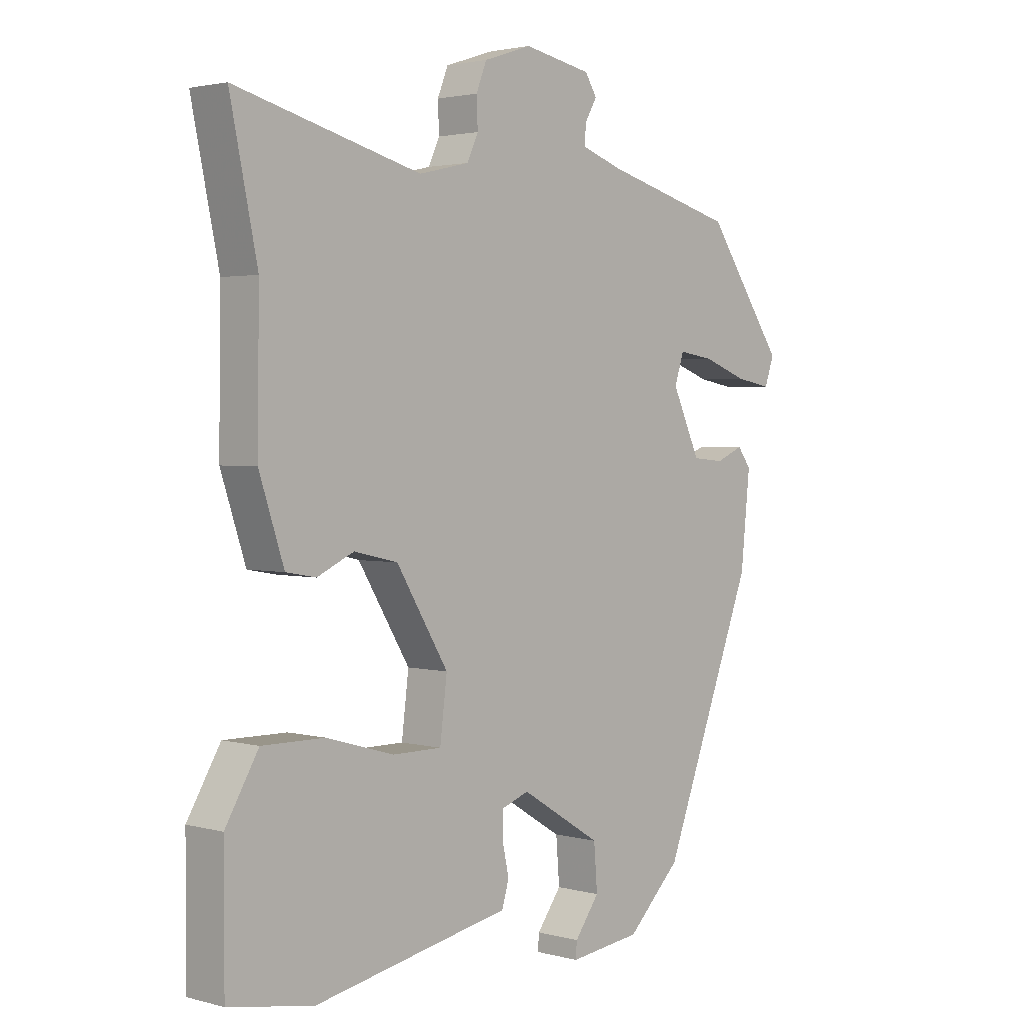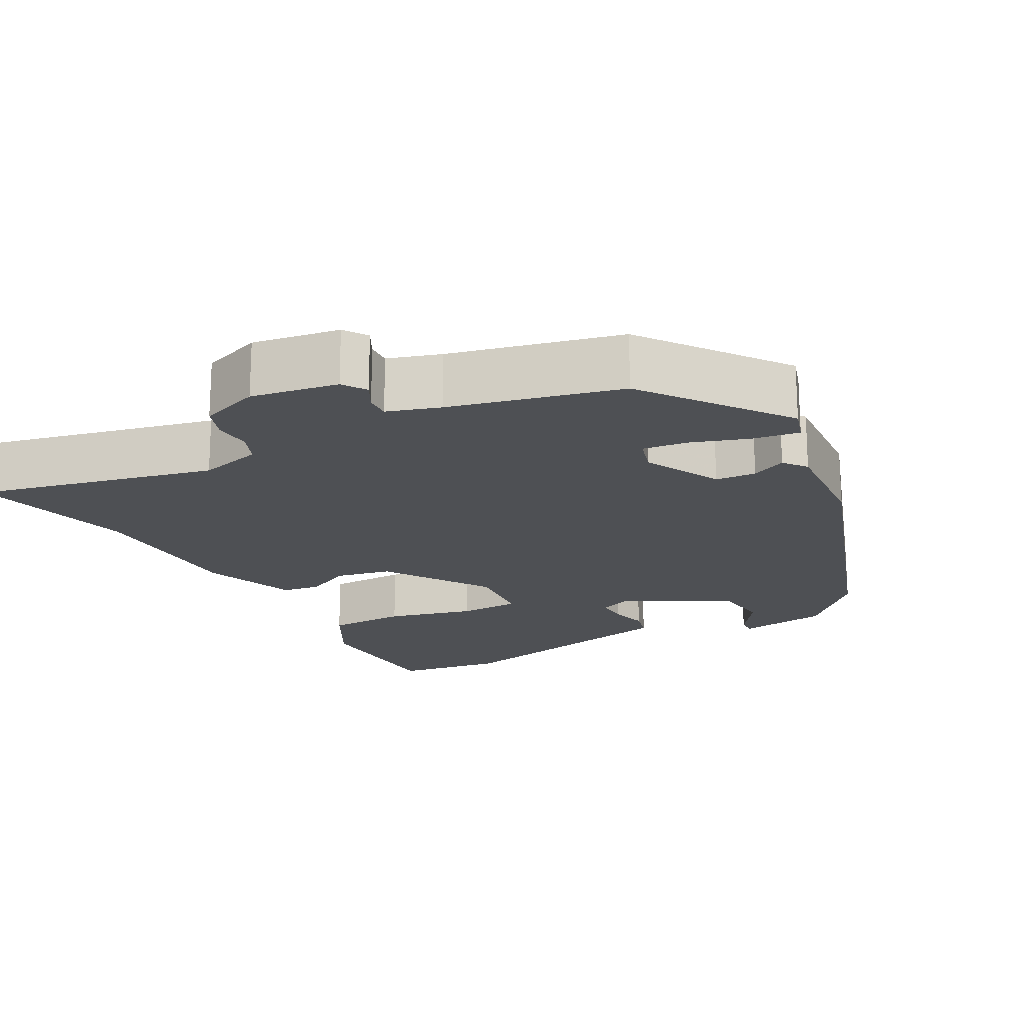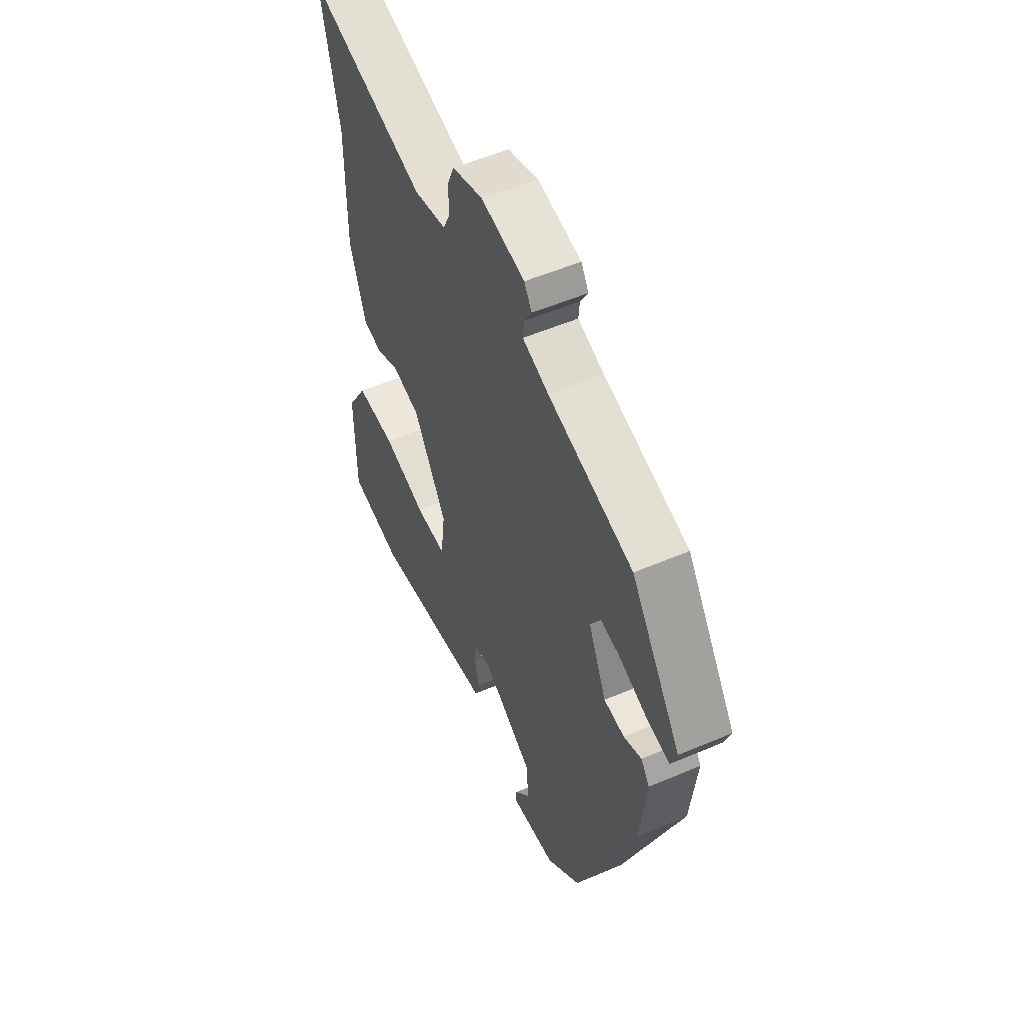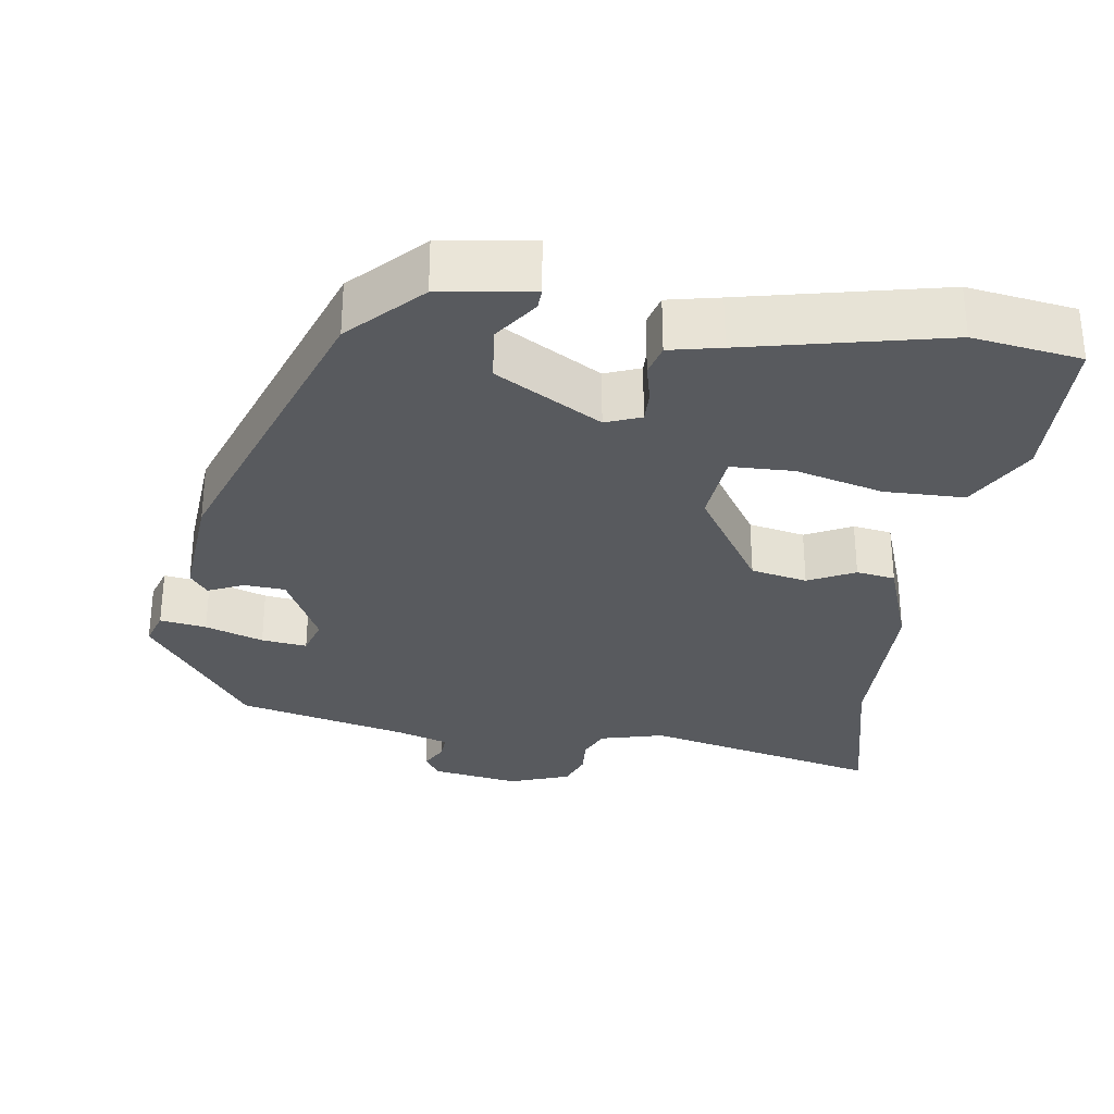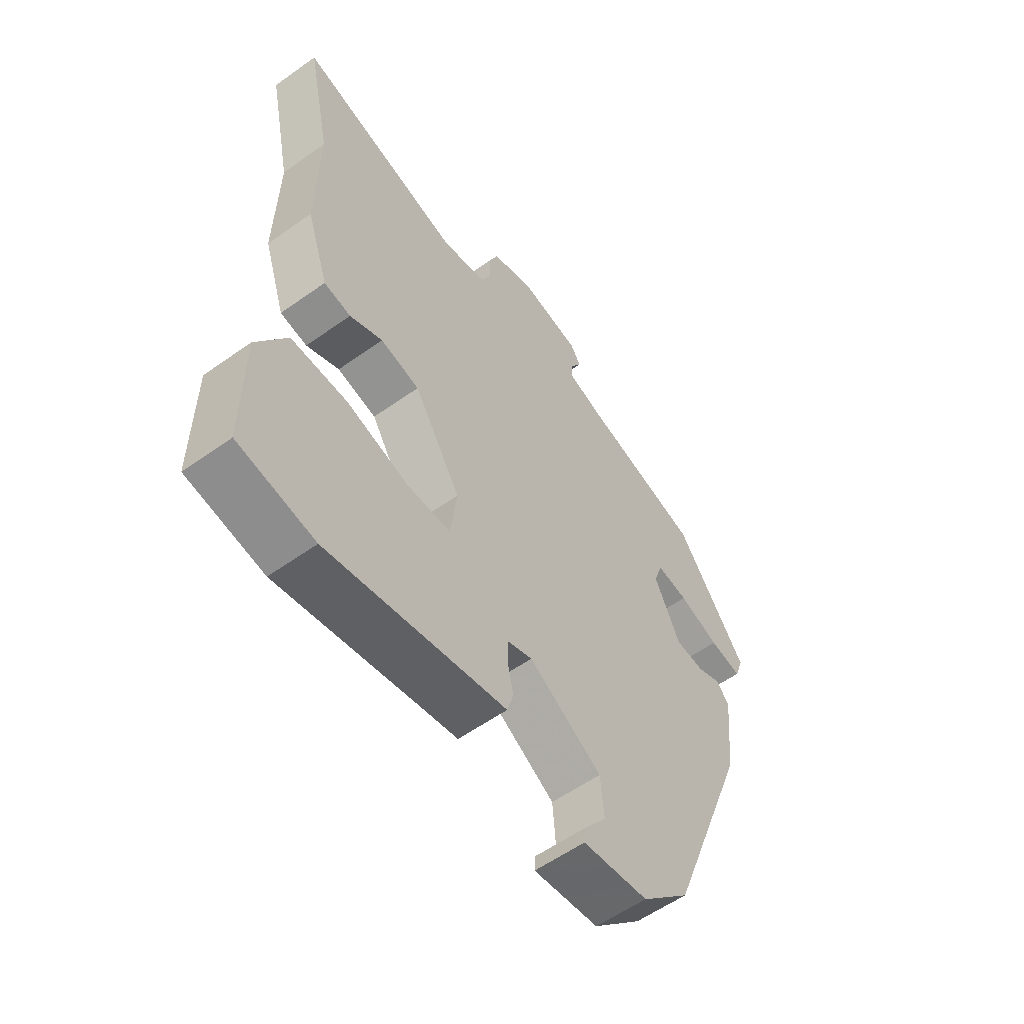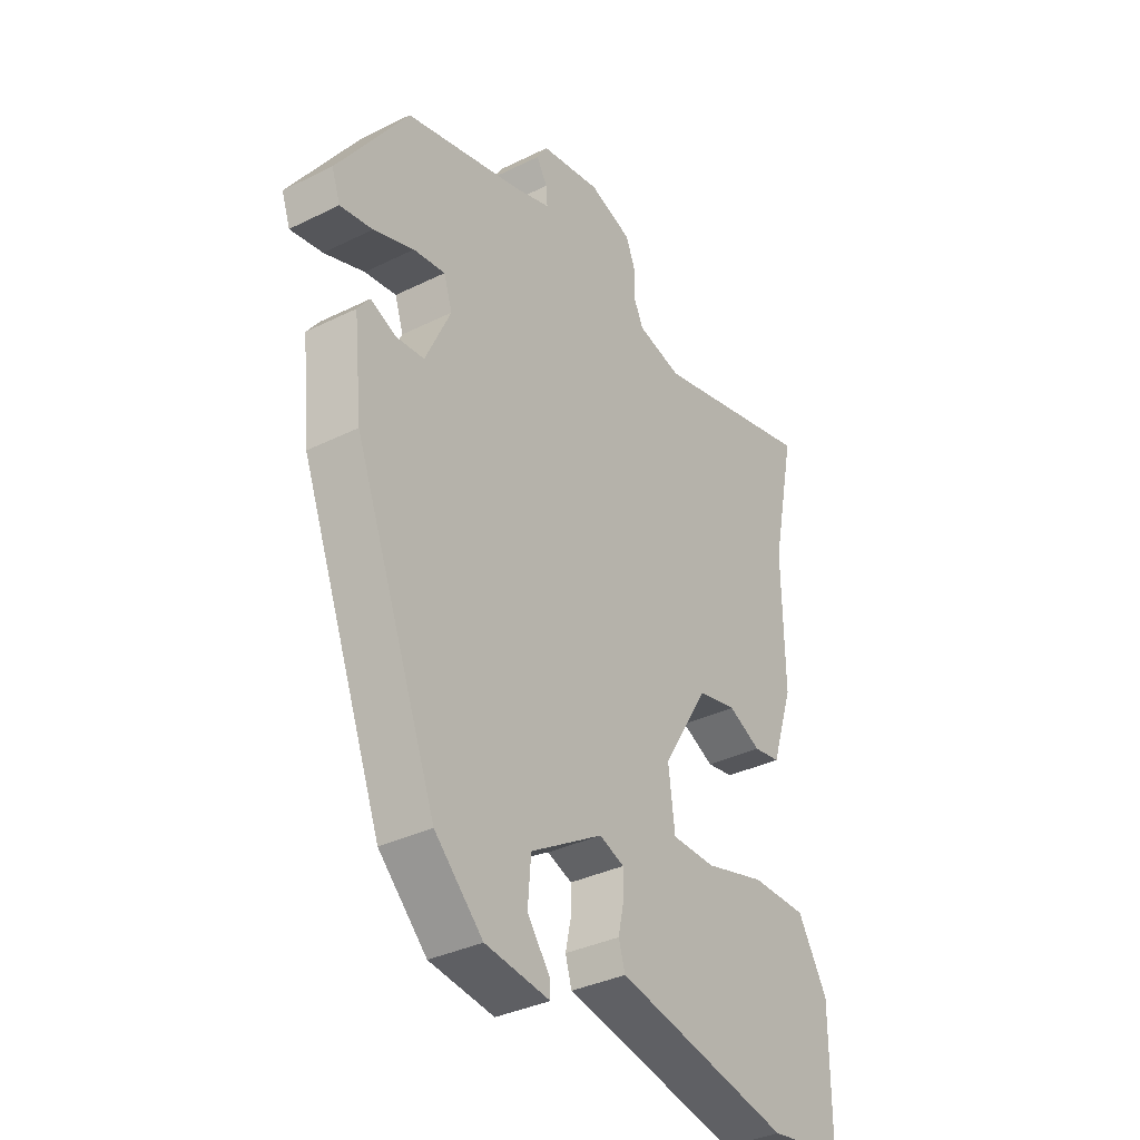
<metadata>
{"format":"obj","ext":"obj","renderer":"f3d","projection":"perspective","resolution":1024,"background":"white","views":[{"elev":2.4,"azim":-47.1,"up":"+Z"},{"elev":-18.9,"azim":30.2,"up":"+Y"},{"elev":54.1,"azim":65.5,"up":"+Z"},{"elev":-30.7,"azim":173.1,"up":"+Y"},{"elev":-57.6,"azim":-53.5,"up":"+Z"},{"elev":-35.3,"azim":123.2,"up":"+Z"}]}
</metadata>
<code>
v 0.403 0.07 0.477
v 0.536 0.07 0.286
v 0.52 0.07 0.24
v 0.459 0.07 0.251
v 0.383 0.07 0.279
v 0.323 0.07 0.288
v 0.307 0.07 0.239
v 0.355 0.07 0.136
v 0.409 0.07 0.131
v 0.456 0.07 0.151
v 0.479 0.07 0.12
v 0.463 0.07 -0.034
v 0.307 0.07 -0.442
v 0.216 0.07 -0.531
v 0.094 0.07 -0.546
v 0.096 0.07 -0.519
v 0.138 0.07 -0.462
v 0.132 0.07 -0.387
v -0.005 0.07 -0.303
v -0.052 0.07 -0.32
v -0.052 0.07 -0.363
v -0.041 0.07 -0.414
v -0.053 0.07 -0.455
v -0.122 0.07 -0.468
v -0.386 0.07 -0.52
v -0.529 0.07 -0.495
v -0.529 0.07 -0.288
v -0.473 0.07 -0.193
v -0.367 0.07 -0.194
v -0.252 0.07 -0.227
v -0.169 0.07 -0.227
v -0.157 0.07 -0.13
v -0.245 0.07 0.014
v -0.319 0.07 0.031
v -0.381 0.07 0.002
v -0.432 0.07 0.011
v -0.474 0.07 0.138
v -0.471 0.07 0.363
v -0.517 0.07 0.583
v -0.203 0.07 0.501
v -0.118 0.07 0.521
v -0.099 0.07 0.562
v -0.101 0.07 0.611
v -0.083 0.07 0.656
v -0.002 0.07 0.683
v 0.113 0.07 0.661
v 0.133 0.07 0.629
v 0.113 0.07 0.594
v 0.11 0.07 0.561
v 0.179 0.07 0.537
v 0.403 0 0.477
v 0.536 0 0.286
v 0.52 0 0.24
v 0.459 0 0.251
v 0.383 0 0.279
v 0.323 0 0.288
v 0.307 0 0.239
v 0.355 0 0.136
v 0.409 0 0.131
v 0.456 0 0.151
v 0.479 0 0.12
v 0.463 0 -0.034
v 0.307 0 -0.442
v 0.216 0 -0.531
v 0.094 0 -0.546
v 0.096 0 -0.519
v 0.138 0 -0.462
v 0.132 0 -0.387
v -0.005 0 -0.303
v -0.052 0 -0.32
v -0.052 0 -0.363
v -0.041 0 -0.414
v -0.053 0 -0.455
v -0.122 0 -0.468
v -0.386 0 -0.52
v -0.529 0 -0.495
v -0.529 0 -0.288
v -0.473 0 -0.193
v -0.367 0 -0.194
v -0.252 0 -0.227
v -0.169 0 -0.227
v -0.157 0 -0.13
v -0.245 0 0.014
v -0.319 0 0.031
v -0.381 0 0.002
v -0.432 0 0.011
v -0.474 0 0.138
v -0.471 0 0.363
v -0.517 0 0.583
v -0.203 0 0.501
v -0.118 0 0.521
v -0.099 0 0.562
v -0.101 0 0.611
v -0.083 0 0.656
v -0.002 0 0.683
v 0.113 0 0.661
v 0.133 0 0.629
v 0.113 0 0.594
v 0.11 0 0.561
v 0.179 0 0.537
f 46 47 48
f 45 46 48
f 44 45 48
f 43 44 48
f 42 43 48
f 41 42 48 49
f 40 41 49 50
f 38 39 40
f 40 50 1
f 38 40 1
f 37 38 1
f 36 37 1
f 35 36 1
f 34 35 1
f 28 29 30
f 27 28 30
f 26 27 30
f 25 26 30
f 24 25 30
f 24 30 31
f 23 24 31
f 22 23 31
f 21 22 31
f 20 21 31 32
f 15 16 17
f 14 15 17
f 13 14 17
f 12 13 17
f 12 17 18
f 11 12 18
f 10 11 18
f 9 10 18
f 8 9 18 19
f 3 4 5
f 2 3 5
f 1 2 5
f 1 5 6
f 33 34 1 6
f 19 20 32
f 8 19 32
f 7 8 32
f 6 7 32 33
f 98 97 96
f 98 96 95
f 98 95 94
f 98 94 93
f 98 93 92
f 99 98 92 91
f 100 99 91 90
f 90 89 88
f 51 100 90
f 51 90 88
f 51 88 87
f 51 87 86
f 51 86 85
f 51 85 84
f 80 79 78
f 80 78 77
f 80 77 76
f 80 76 75
f 80 75 74
f 81 80 74
f 81 74 73
f 81 73 72
f 81 72 71
f 82 81 71 70
f 67 66 65
f 67 65 64
f 67 64 63
f 67 63 62
f 68 67 62
f 68 62 61
f 68 61 60
f 68 60 59
f 69 68 59 58
f 55 54 53
f 55 53 52
f 55 52 51
f 56 55 51
f 56 51 84 83
f 82 70 69
f 82 69 58
f 82 58 57
f 83 82 57 56
f 1 51 52 2
f 2 52 53 3
f 3 53 54 4
f 4 54 55 5
f 5 55 56 6
f 6 56 57 7
f 7 57 58 8
f 8 58 59 9
f 9 59 60 10
f 10 60 61 11
f 11 61 62 12
f 12 62 63 13
f 13 63 64 14
f 14 64 65 15
f 15 65 66 16
f 16 66 67 17
f 17 67 68 18
f 18 68 69 19
f 19 69 70 20
f 20 70 71 21
f 21 71 72 22
f 22 72 73 23
f 23 73 74 24
f 24 74 75 25
f 25 75 76 26
f 26 76 77 27
f 27 77 78 28
f 28 78 79 29
f 29 79 80 30
f 30 80 81 31
f 31 81 82 32
f 32 82 83 33
f 33 83 84 34
f 34 84 85 35
f 35 85 86 36
f 36 86 87 37
f 37 87 88 38
f 38 88 89 39
f 39 89 90 40
f 40 90 91 41
f 41 91 92 42
f 42 92 93 43
f 43 93 94 44
f 44 94 95 45
f 45 95 96 46
f 46 96 97 47
f 47 97 98 48
f 48 98 99 49
f 49 99 100 50
f 50 100 51 1

</code>
